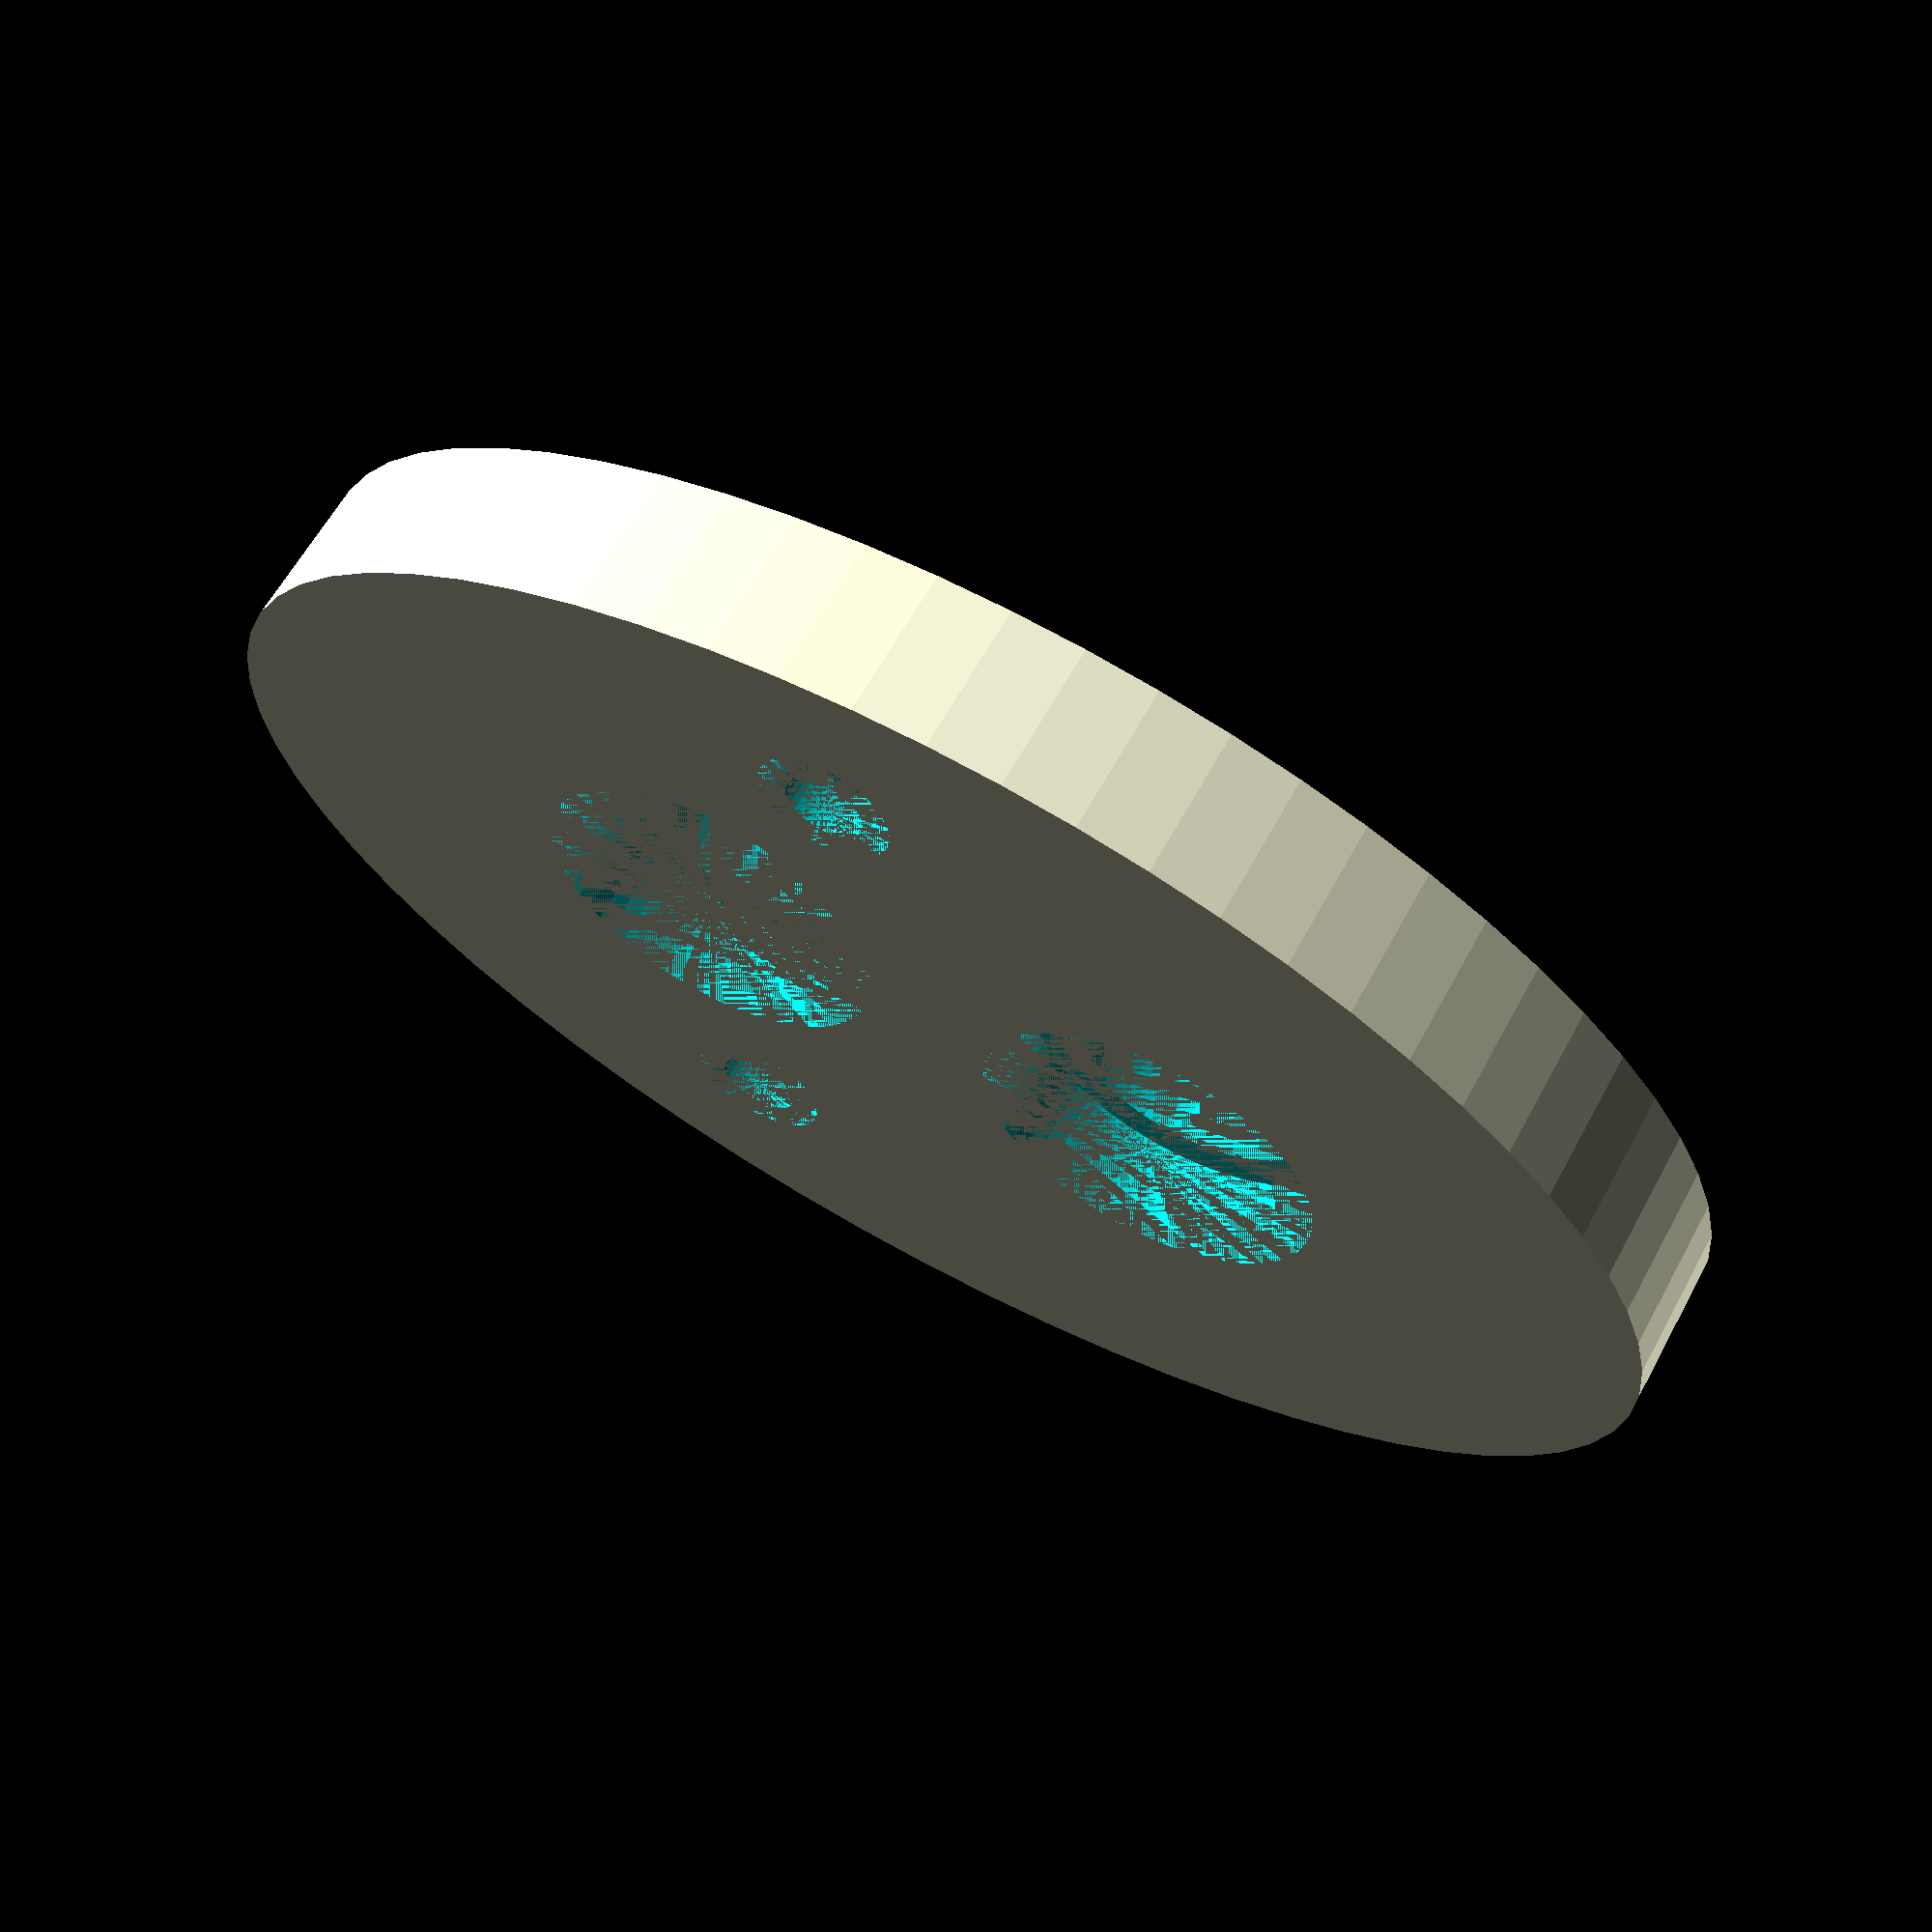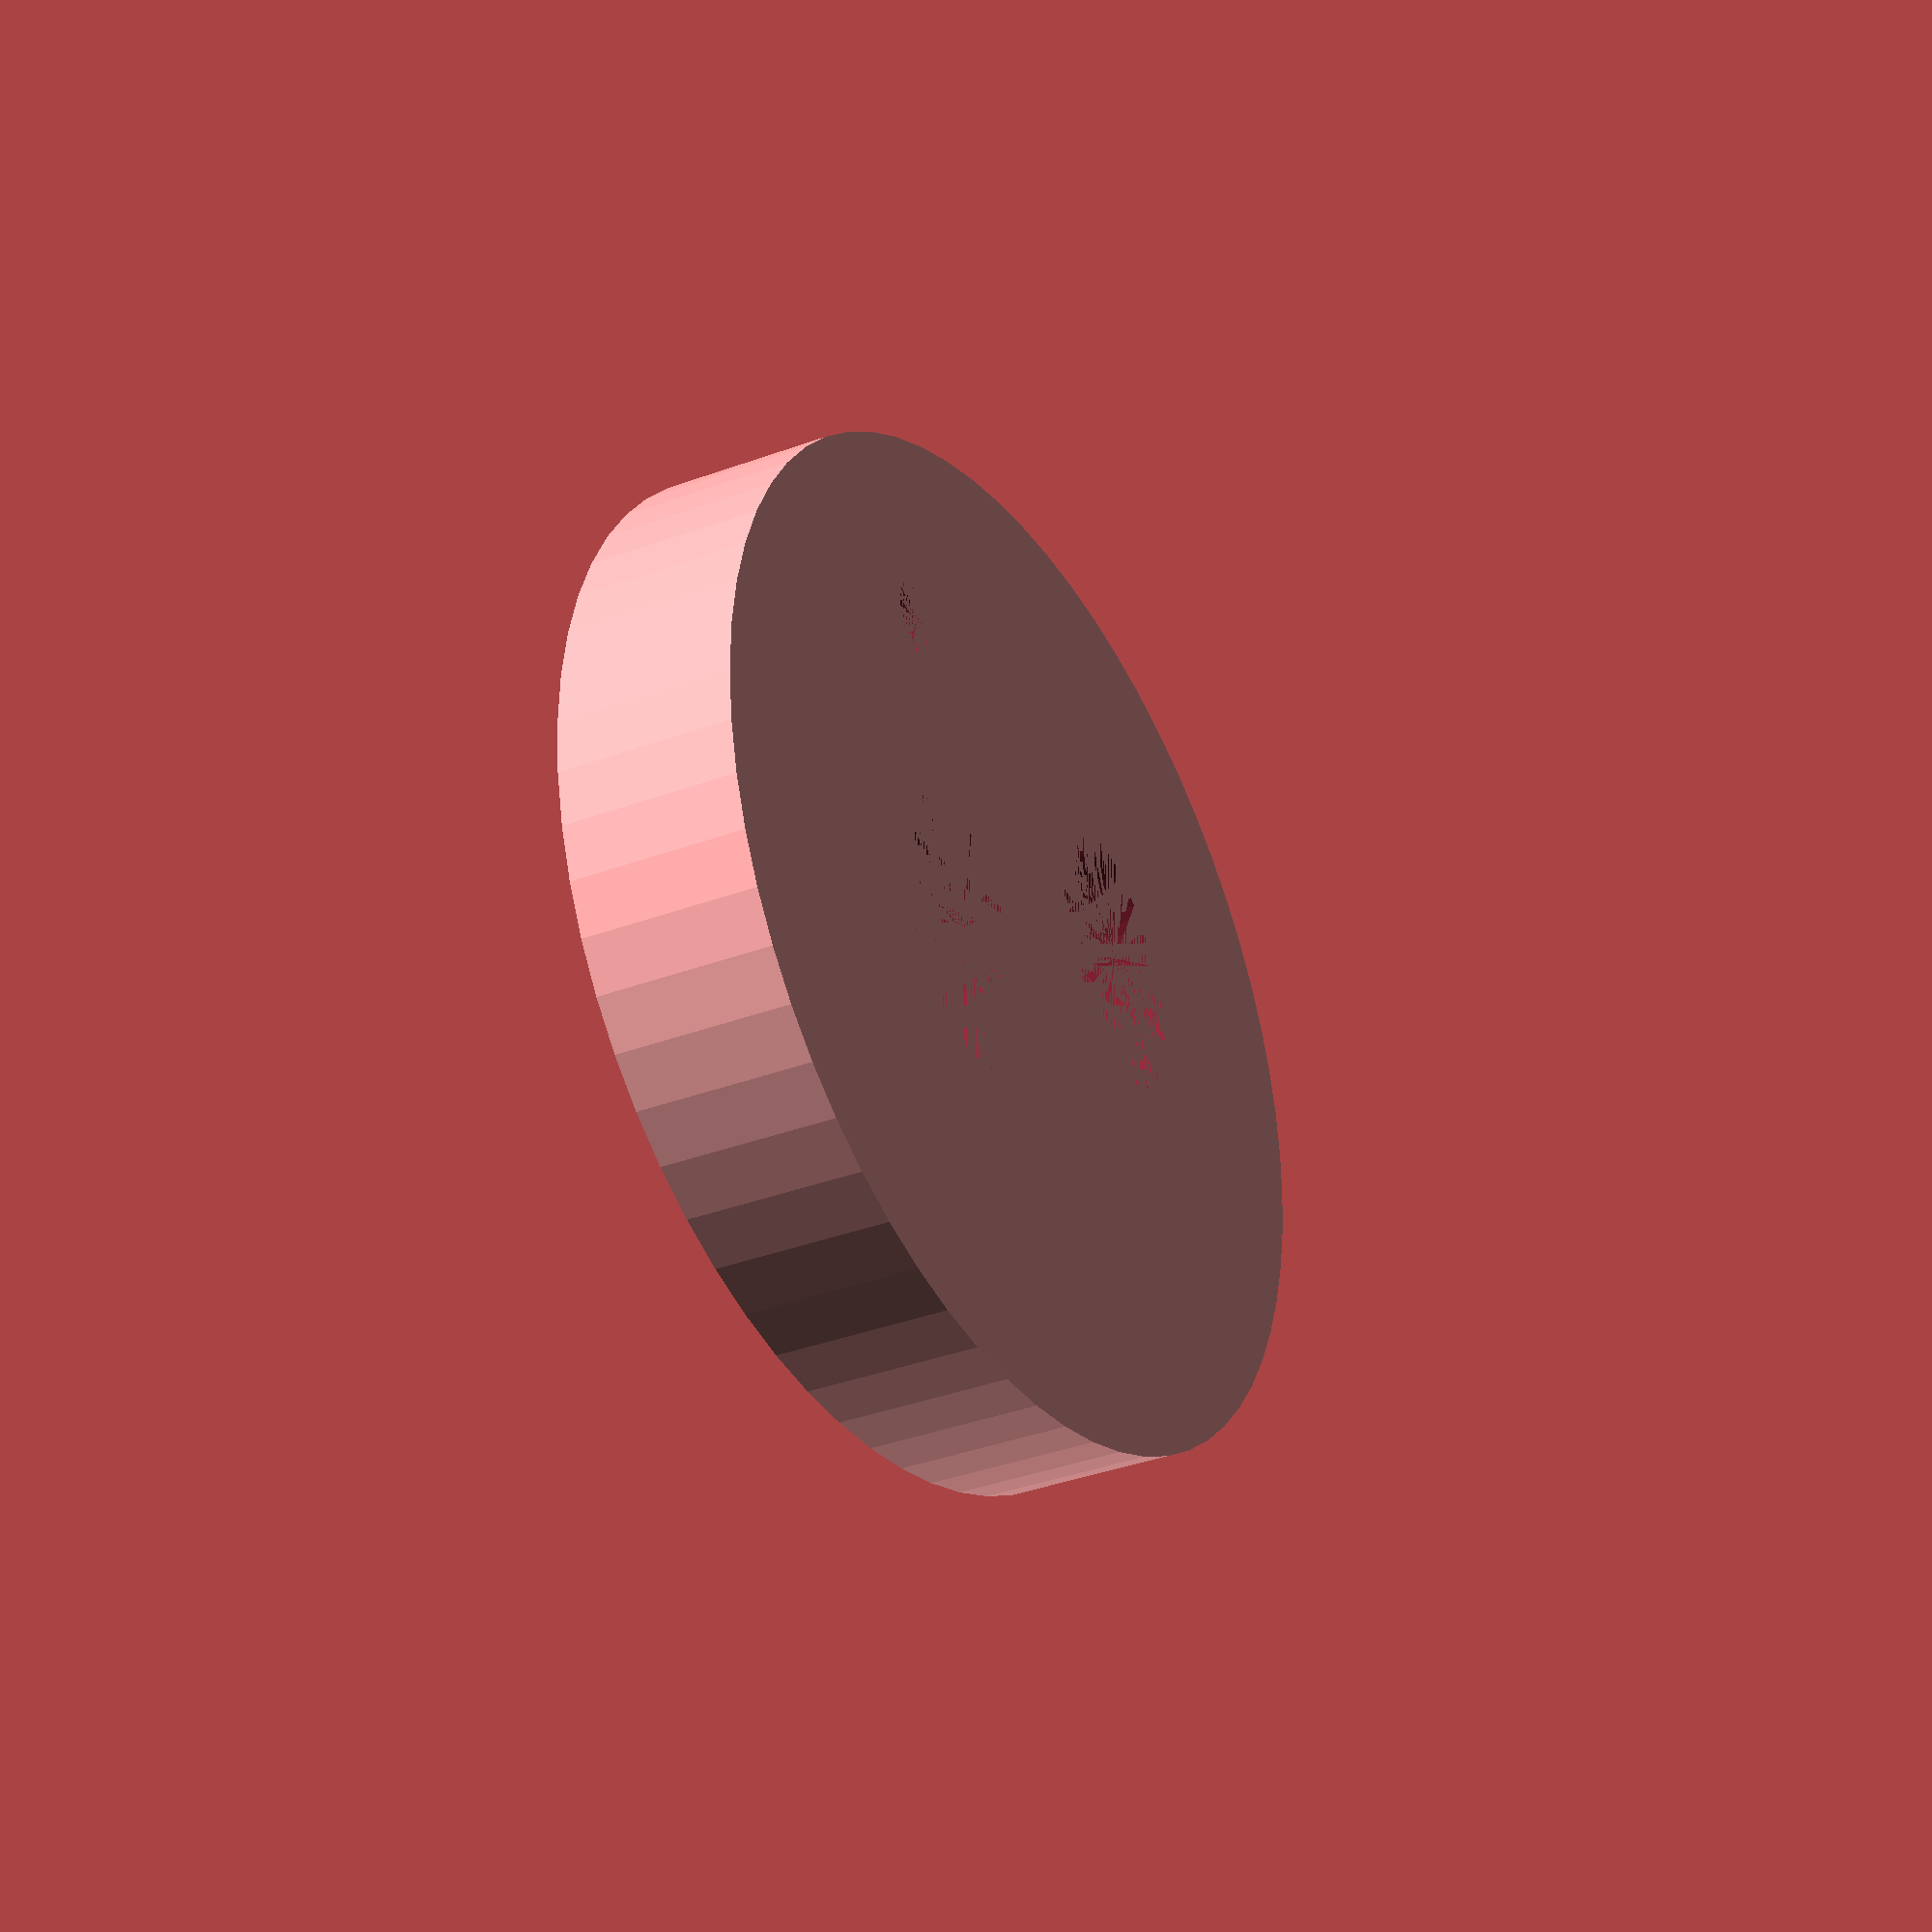
<openscad>
// replacement bottom cover for 4mm banana plug sockets (Pollin 451956) for some Philips Lumea IPL device
$fn=64;
sock_bot = [11, 3];
sock_top = [8.5, 8];
screw = [4.25, 2.5, 2]; // head dia, thread dia, head height
screw_dx = 28.5; // offset
screw_dy = 19;   // distance
oval = [47.5, 31.5, 37]; // z: usable space in x
bottom = 5;
wall = 2;

module all(){
    difference(){
        resize([oval.x, oval.y]) cylinder(d=oval.x, h=bottom);

        translate([screw_dx-oval.x/2, screw_dy/2, 0]) {
            translate([0, 0, bottom - screw.z]) cylinder(d=screw.x, h=screw.z);
            cylinder(d=screw.y, h=bottom);
        }
        translate([screw_dx-oval.x/2, -screw_dy/2, 0]) {
            translate([0, 0, bottom - screw.z]) cylinder(d=screw.x, h=screw.z);
            cylinder(d=screw.y, h=bottom);
        }

        translate([-(sock_bot.x/2 + wall), 0, 0]){
            cylinder(d=sock_top.x, h=bottom);
            translate([0, 0, bottom-sock_bot.y]) cylinder(d=sock_bot.x, h=sock_bot.y);
        }
        translate([+(sock_bot.x/2 + wall), 0, 0]){
            cylinder(d=sock_top.x, h=bottom);
            translate([0, 0, bottom-sock_bot.y]) cylinder(d=sock_bot.x, h=sock_bot.y);
        }
    }
}

all();
</openscad>
<views>
elev=300.0 azim=188.8 roll=28.0 proj=p view=solid
elev=41.8 azim=36.0 roll=113.3 proj=p view=wireframe
</views>
